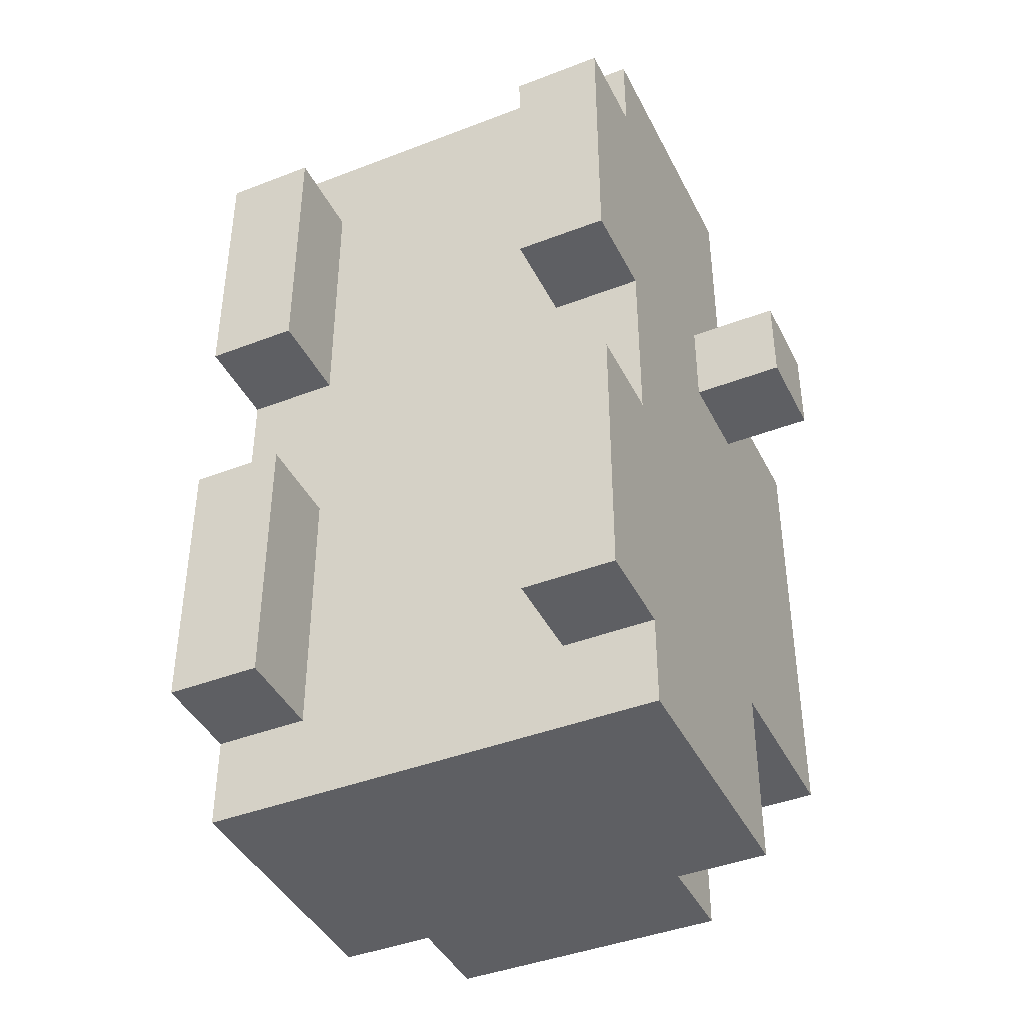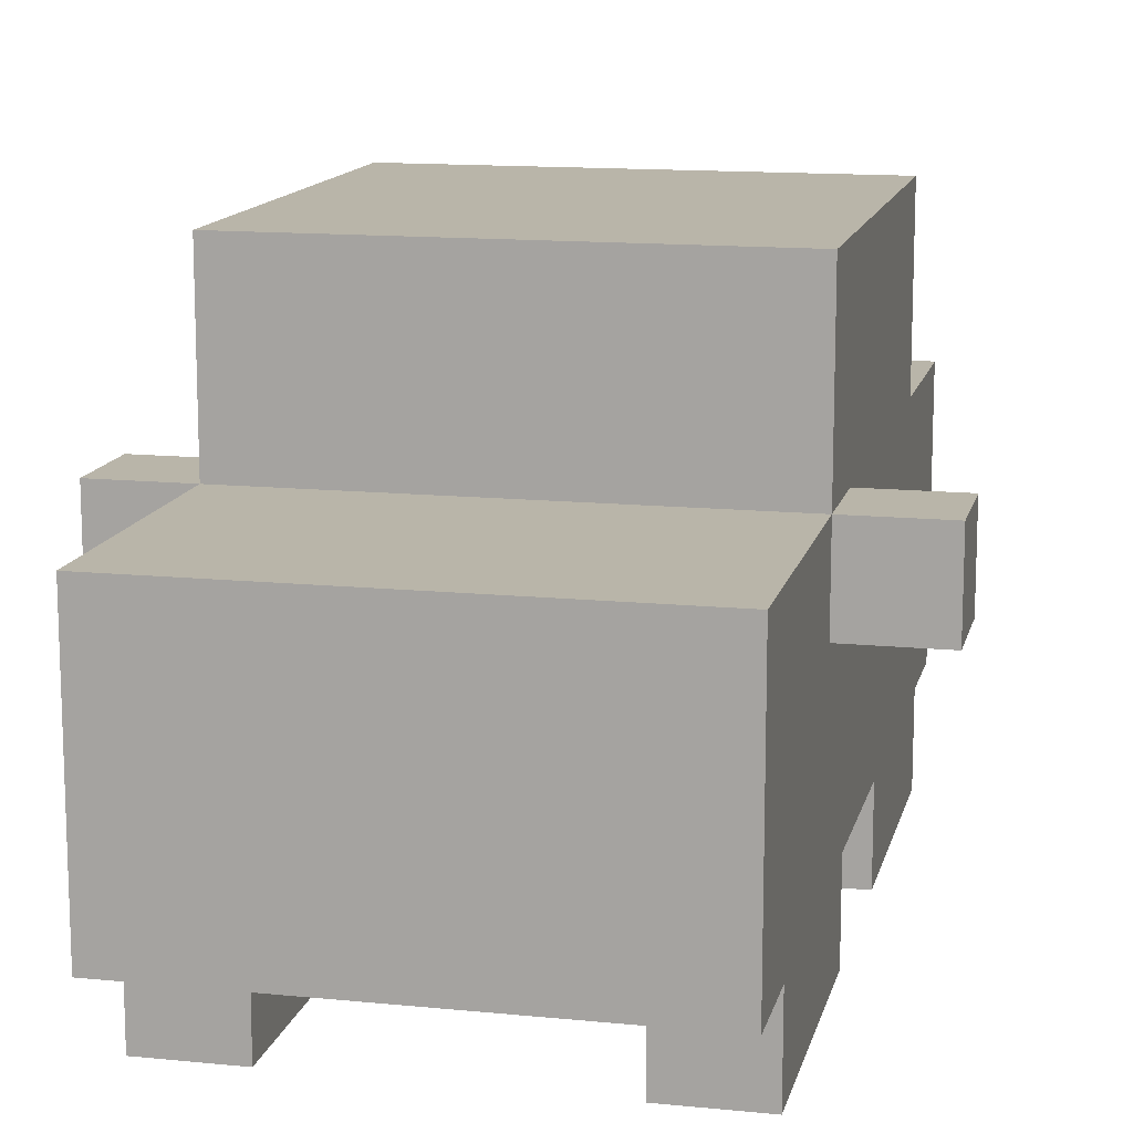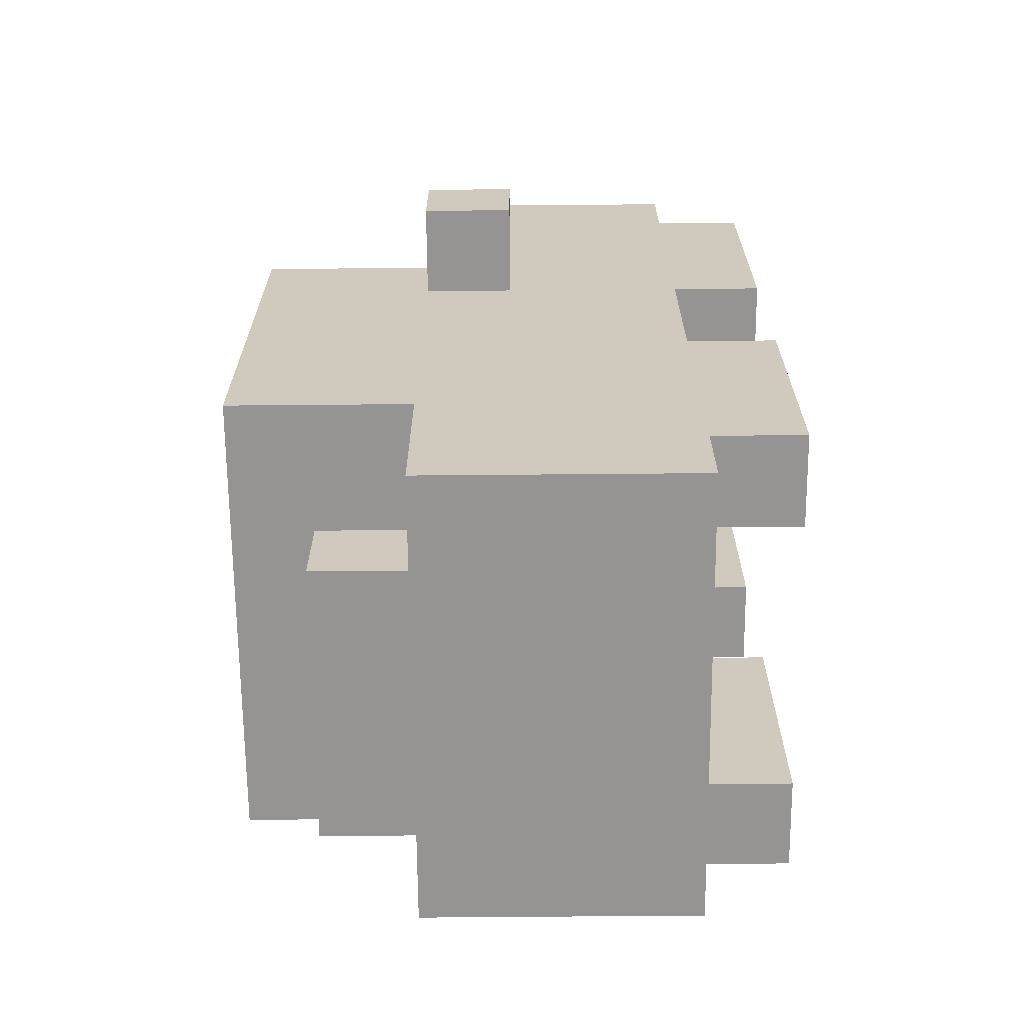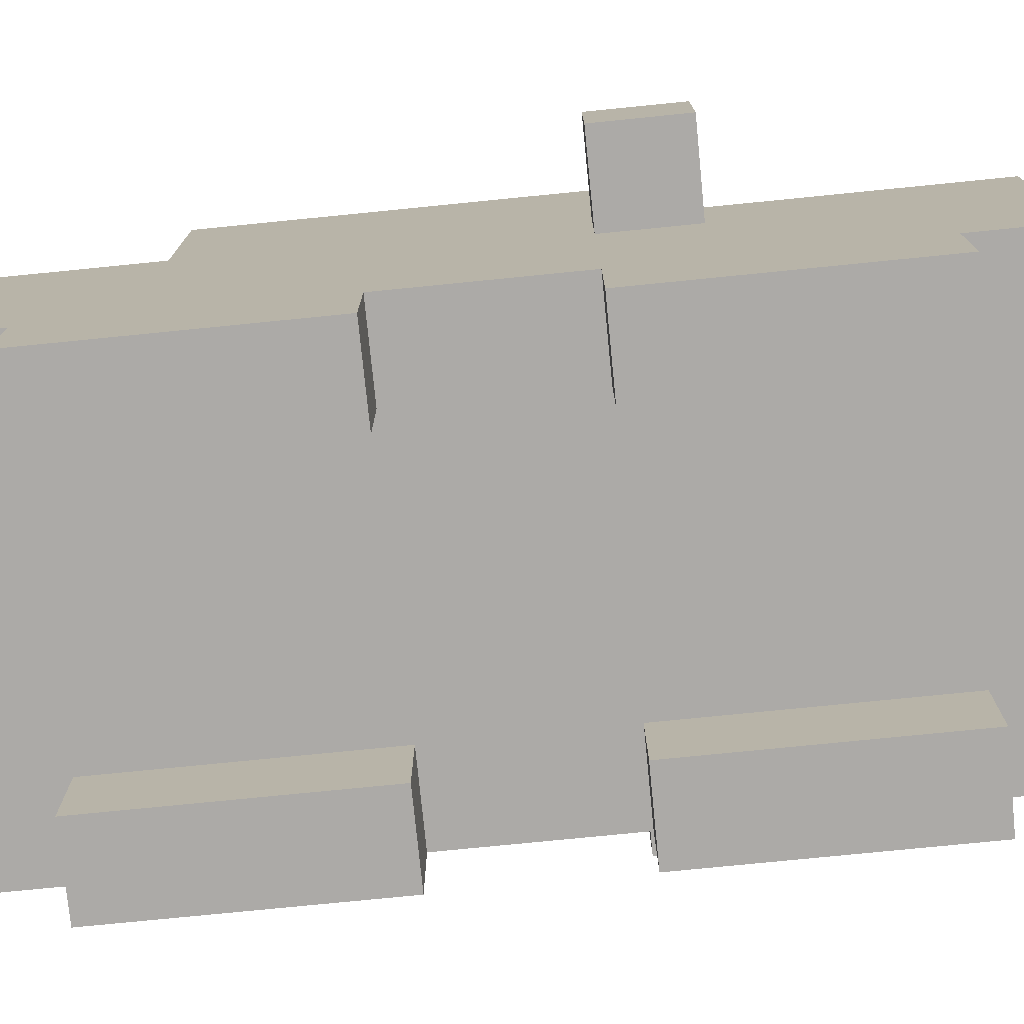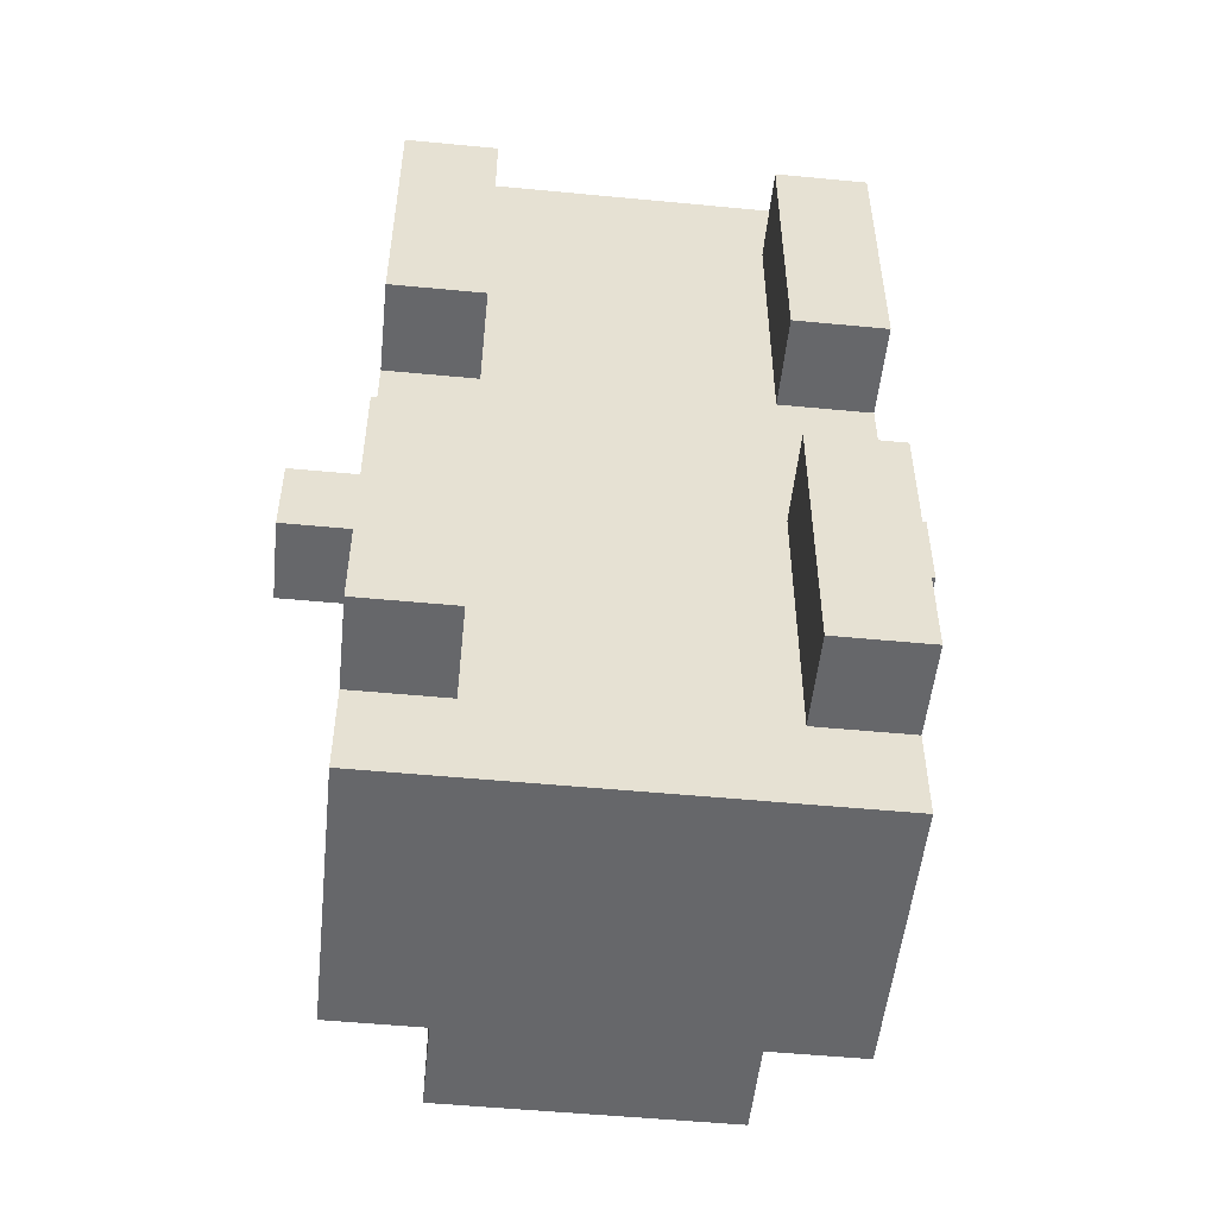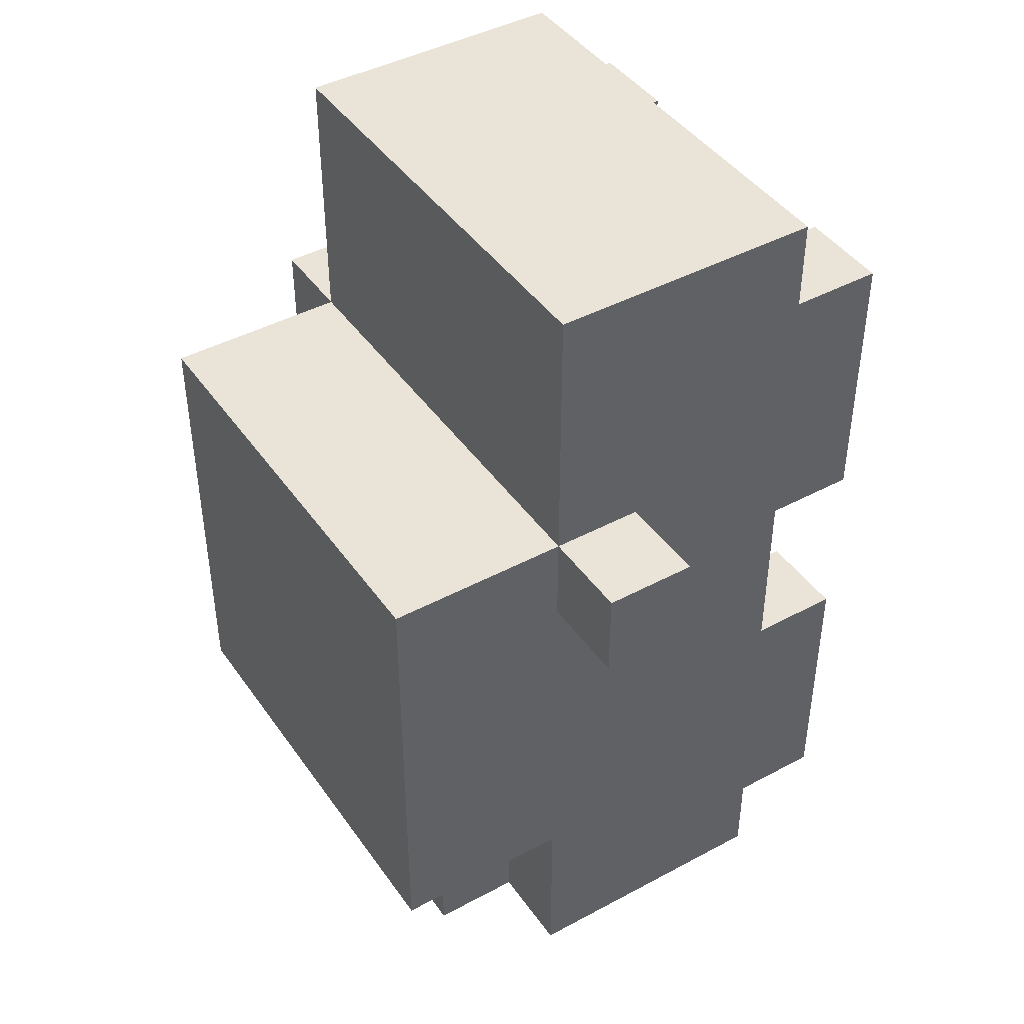
<metadata>
{"format":"obj","ext":"obj","renderer":"f3d","projection":"perspective","resolution":1024,"background":"white","views":[{"elev":-41.8,"azim":25.0,"up":"+Z"},{"elev":13.4,"azim":12.8,"up":"+Y"},{"elev":-67.1,"azim":-89.5,"up":"+Z"},{"elev":-76.1,"azim":-84.3,"up":"+Y"},{"elev":-52.1,"azim":-5.9,"up":"+Z"},{"elev":43.4,"azim":-122.4,"up":"+Z"}]}
</metadata>
<code>
v -3.5 3 2
v -3.5 3 1
v -3.5 4 2
v -3.5 4 1
f -2 -3 -4
f -1 -3 -2
v -2.5 0 4
v -2.5 0 1
v -2.5 0 -1
v -2.5 0 -4
v -2.5 1 5
v -2.5 1 4
v -2.5 1 3
v -2.5 1 2
v -2.5 1 1
v -2.5 1 -1
v -2.5 1 -2
v -2.5 1 -3
v -2.5 1 -4
v -2.5 1 -5
v -2.5 2 5
v -2.5 2 4
v -2.5 2 3
v -2.5 2 2
v -2.5 2 1
v -2.5 2 -1
v -2.5 2 -2
v -2.5 2 -3
v -2.5 2 -4
v -2.5 2 -5
v -2.5 3 5
v -2.5 3 4
v -2.5 3 2
v -2.5 3 1
v -2.5 3 -1
v -2.5 3 -4
v -2.5 4 5
v -2.5 4 4
v -2.5 4 2
v -2.5 4 1
v -2.5 4 -2
v -2.5 4 -3
v -2.5 4 -5
v -2.5 5 1
v -2.5 5 -2
v -2.5 6 2
v -2.5 6 -3
f -36 -40 -41
f -35 -40 -36
f -34 -40 -35
f -33 -40 -34
f -32 -38 -39
f -31 -38 -32
f -30 -38 -31
f -29 -38 -30
f -27 -36 -37
f -26 -35 -36
f -26 -36 -27
f -25 -34 -35
f -25 -35 -26
f -24 -33 -34
f -24 -34 -25
f -23 -32 -33
f -23 -33 -24
f -22 -31 -32
f -22 -32 -23
f -21 -30 -31
f -21 -31 -22
f -20 -29 -30
f -20 -30 -21
f -19 -28 -29
f -19 -29 -20
f -18 -28 -19
f -17 -26 -27
f -16 -25 -26
f -16 -26 -17
f -16 -24 -25
f -16 -23 -24
f -15 -23 -16
f -14 -22 -23
f -14 -23 -15
f -13 -20 -21
f -13 -22 -14
f -13 -19 -20
f -13 -21 -22
f -12 -18 -19
f -12 -19 -13
f -11 -16 -17
f -10 -15 -16
f -10 -16 -11
f -9 -15 -10
f -8 -13 -14
f -8 -12 -13
f -7 -12 -8
f -6 -12 -7
f -5 -18 -12
f -5 -12 -6
f -4 -7 -8
f -4 -8 -9
f -3 -6 -7
f -3 -7 -4
f -2 -4 -9
f -2 -3 -4
f -1 -6 -3
f -1 -3 -2
v -1.5 4 -4
v -1.5 4 -5
v -1.5 5 -4
v -1.5 5 -5
f -2 -3 -4
f -1 -3 -2
v 1.5 0 4
v 1.5 0 1
v 1.5 0 -1
v 1.5 0 -4
v 1.5 1 4
v 1.5 1 1
v 1.5 1 -1
v 1.5 1 -4
f -4 -7 -8
f -3 -7 -4
f -2 -5 -6
f -1 -5 -2
v -1.5 0 4
v -1.5 0 1
v -1.5 0 -1
v -1.5 0 -4
v -1.5 1 4
v -1.5 1 1
v -1.5 1 -1
v -1.5 1 -4
f -8 -7 -4
f -4 -7 -3
f -6 -5 -2
f -2 -5 -1
v 1.5 4 -4
v 1.5 4 -5
v 1.5 5 -4
v 1.5 5 -5
f -4 -3 -2
f -2 -3 -1
v 2.5 0 4
v 2.5 0 1
v 2.5 0 -1
v 2.5 0 -4
v 2.5 1 5
v 2.5 1 4
v 2.5 1 3
v 2.5 1 2
v 2.5 1 1
v 2.5 1 -1
v 2.5 1 -2
v 2.5 1 -3
v 2.5 1 -4
v 2.5 1 -5
v 2.5 2 5
v 2.5 2 4
v 2.5 2 3
v 2.5 2 2
v 2.5 2 1
v 2.5 2 -1
v 2.5 2 -2
v 2.5 2 -3
v 2.5 2 -4
v 2.5 2 -5
v 2.5 3 5
v 2.5 3 4
v 2.5 3 2
v 2.5 3 1
v 2.5 3 -1
v 2.5 3 -4
v 2.5 4 5
v 2.5 4 4
v 2.5 4 2
v 2.5 4 1
v 2.5 4 -2
v 2.5 4 -3
v 2.5 4 -5
v 2.5 5 1
v 2.5 5 -2
v 2.5 6 2
v 2.5 6 -3
f -41 -40 -36
f -36 -40 -35
f -35 -40 -34
f -34 -40 -33
f -39 -38 -32
f -32 -38 -31
f -31 -38 -30
f -30 -38 -29
f -37 -36 -27
f -36 -35 -26
f -27 -36 -26
f -35 -34 -25
f -26 -35 -25
f -34 -33 -24
f -25 -34 -24
f -33 -32 -23
f -24 -33 -23
f -32 -31 -22
f -23 -32 -22
f -31 -30 -21
f -22 -31 -21
f -30 -29 -20
f -21 -30 -20
f -29 -28 -19
f -20 -29 -19
f -19 -28 -18
f -27 -26 -17
f -26 -25 -16
f -17 -26 -16
f -25 -24 -16
f -24 -23 -16
f -16 -23 -15
f -23 -22 -14
f -15 -23 -14
f -21 -20 -13
f -14 -22 -13
f -20 -19 -13
f -22 -21 -13
f -19 -18 -12
f -13 -19 -12
f -17 -16 -11
f -16 -15 -10
f -11 -16 -10
f -10 -15 -9
f -14 -13 -8
f -13 -12 -8
f -8 -12 -7
f -7 -12 -6
f -12 -18 -5
f -6 -12 -5
f -8 -7 -4
f -9 -8 -4
f -7 -6 -3
f -4 -7 -3
f -9 -4 -2
f -4 -3 -2
f -3 -6 -1
f -2 -3 -1
v 3.5 3 2
v 3.5 3 1
v 3.5 4 2
v 3.5 4 1
f -4 -3 -2
f -2 -3 -1
v -2.5 1 5
v -2.5 2 5
v -2.5 3 5
v -2.5 4 5
v -1.5 3 5
v -1.5 4 5
v -0.5 2 5
v -0.5 4 5
v 0.5 2 5
v 0.5 4 5
v 1.5 3 5
v 1.5 4 5
v 2.5 1 5
v 2.5 2 5
v 2.5 3 5
v 2.5 4 5
f -12 -14 -15
f -12 -13 -14
f -11 -13 -12
f -10 -15 -16
f -10 -12 -15
f -10 -11 -12
f -9 -11 -10
f -8 -10 -16
f -8 -9 -10
f -7 -9 -8
f -6 -7 -8
f -5 -7 -6
f -4 -8 -16
f -3 -6 -8
f -3 -8 -4
f -2 -5 -6
f -2 -6 -3
f -1 -5 -2
v -2.5 0 4
v -2.5 1 4
v -1.5 0 4
v -1.5 1 4
v 1.5 0 4
v 1.5 1 4
v 2.5 0 4
v 2.5 1 4
f -6 -7 -8
f -5 -7 -6
f -2 -3 -4
f -1 -3 -2
v -3.5 3 2
v -3.5 4 2
v -2.5 3 2
v -2.5 4 2
v -2.5 6 2
v -1.5 4 2
v -1.5 5 2
v -0.5 4 2
v 0.5 4 2
v 1.5 4 2
v 1.5 5 2
v 2.5 3 2
v 2.5 4 2
v 2.5 6 2
v 3.5 3 2
v 3.5 4 2
f -14 -15 -16
f -13 -15 -14
f -11 -12 -13
f -10 -12 -11
f -9 -10 -11
f -8 -10 -9
f -7 -10 -8
f -6 -12 -10
f -6 -10 -7
f -4 -6 -7
f -3 -12 -6
f -3 -6 -4
f -2 -4 -5
f -1 -4 -2
v -2.5 0 -1
v -2.5 1 -1
v -1.5 0 -1
v -1.5 1 -1
v 1.5 0 -1
v 1.5 1 -1
v 2.5 0 -1
v 2.5 1 -1
f -6 -7 -8
f -5 -7 -6
f -2 -3 -4
f -1 -3 -2
v -1.5 4 -4
v -1.5 5 -4
v -0.5 4 -4
v 0.5 4 -4
v 1.5 4 -4
v 1.5 5 -4
f -4 -5 -6
f -3 -5 -4
f -2 -5 -3
f -1 -5 -2
v -3.5 3 1
v -3.5 4 1
v -2.5 0 1
v -2.5 1 1
v -2.5 3 1
v -2.5 4 1
v -1.5 0 1
v -1.5 1 1
v 1.5 0 1
v 1.5 1 1
v 2.5 0 1
v 2.5 1 1
v 2.5 3 1
v 2.5 4 1
v 3.5 3 1
v 3.5 4 1
f -16 -15 -12
f -12 -15 -11
f -14 -13 -10
f -10 -13 -9
f -8 -7 -6
f -6 -7 -5
f -4 -3 -2
f -2 -3 -1
v -2.5 4 -3
v -2.5 6 -3
v -1.5 4 -3
v -1.5 5 -3
v -0.5 4 -3
v 0.5 4 -3
v 1.5 4 -3
v 1.5 5 -3
v 2.5 4 -3
v 2.5 6 -3
f -10 -9 -8
f -8 -9 -7
f -8 -7 -6
f -6 -7 -5
f -5 -7 -4
f -7 -9 -3
f -4 -7 -3
f -4 -3 -2
f -3 -9 -1
f -2 -3 -1
v -2.5 0 -4
v -2.5 1 -4
v -1.5 0 -4
v -1.5 1 -4
v 1.5 0 -4
v 1.5 1 -4
v 2.5 0 -4
v 2.5 1 -4
f -8 -7 -6
f -6 -7 -5
f -4 -3 -2
f -2 -3 -1
v -2.5 1 -5
v -2.5 2 -5
v -2.5 4 -5
v -1.5 4 -5
v -1.5 5 -5
v 1.5 4 -5
v 1.5 5 -5
v 2.5 1 -5
v 2.5 2 -5
v 2.5 4 -5
f -9 -8 -7
f -9 -7 -5
f -7 -6 -5
f -5 -6 -4
f -10 -9 -3
f -9 -5 -2
f -3 -9 -2
f -2 -5 -1
v -2.5 0 4
v -1.5 0 4
v 1.5 0 4
v 2.5 0 4
v -2.5 0 1
v -1.5 0 1
v 1.5 0 1
v 2.5 0 1
v -2.5 0 -1
v -1.5 0 -1
v 1.5 0 -1
v 2.5 0 -1
v -2.5 0 -4
v -1.5 0 -4
v 1.5 0 -4
v 2.5 0 -4
f -12 -15 -16
f -11 -15 -12
f -10 -13 -14
f -9 -13 -10
f -4 -7 -8
f -3 -7 -4
f -2 -5 -6
f -1 -5 -2
v -2.5 1 5
v 2.5 1 5
v -2.5 1 4
v -1.5 1 4
v 1.5 1 4
v 2.5 1 4
v -2.5 1 1
v -1.5 1 1
v 1.5 1 1
v 2.5 1 1
v -2.5 1 -1
v -1.5 1 -1
v 1.5 1 -1
v 2.5 1 -1
v -2.5 1 -4
v -1.5 1 -4
v 1.5 1 -4
v 2.5 1 -4
v -2.5 1 -5
v 2.5 1 -5
f -18 -19 -20
f -17 -19 -18
f -16 -19 -17
f -15 -19 -16
f -13 -16 -17
f -12 -16 -13
f -10 -13 -14
f -9 -12 -13
f -9 -13 -10
f -8 -11 -12
f -8 -12 -9
f -7 -11 -8
f -5 -8 -9
f -4 -8 -5
f -2 -5 -6
f -2 -3 -4
f -2 -4 -5
f -1 -3 -2
v -3.5 3 2
v -2.5 3 2
v 2.5 3 2
v 3.5 3 2
v -3.5 3 1
v -2.5 3 1
v 2.5 3 1
v 3.5 3 1
f -4 -7 -8
f -3 -7 -4
f -2 -5 -6
f -1 -5 -2
v -2.5 4 5
v -1.5 4 5
v -0.5 4 5
v 0.5 4 5
v 1.5 4 5
v 2.5 4 5
v -2.5 4 4
v -1.5 4 4
v 1.5 4 4
v 2.5 4 4
v -3.5 4 2
v -2.5 4 2
v -1.5 4 2
v -0.5 4 2
v 0.5 4 2
v 1.5 4 2
v 2.5 4 2
v 3.5 4 2
v -3.5 4 1
v -2.5 4 1
v 2.5 4 1
v 3.5 4 1
v -2.5 4 -3
v -1.5 4 -3
v -0.5 4 -3
v 0.5 4 -3
v 1.5 4 -3
v 2.5 4 -3
v -1.5 4 -4
v -0.5 4 -4
v 0.5 4 -4
v 1.5 4 -4
v -2.5 4 -5
v -1.5 4 -5
v 1.5 4 -5
v 2.5 4 -5
f -36 -35 -30
f -35 -34 -29
f -30 -35 -29
f -32 -31 -28
f -33 -32 -28
f -28 -31 -27
f -30 -29 -25
f -29 -34 -24
f -25 -29 -24
f -34 -33 -23
f -24 -34 -23
f -33 -28 -22
f -23 -33 -22
f -28 -27 -22
f -22 -27 -21
f -21 -27 -20
f -26 -25 -18
f -18 -25 -17
f -20 -19 -16
f -16 -19 -15
f -14 -13 -8
f -13 -12 -8
f -12 -11 -7
f -8 -12 -7
f -10 -9 -6
f -7 -11 -6
f -11 -10 -6
f -6 -9 -5
f -14 -8 -4
f -4 -8 -3
f -5 -9 -2
f -2 -9 -1
v -1.5 5 -4
v 1.5 5 -4
v -1.5 5 -5
v 1.5 5 -5
f -4 -3 -2
f -2 -3 -1
v -2.5 6 2
v 2.5 6 2
v -2.5 6 -3
v 2.5 6 -3
f -4 -3 -2
f -2 -3 -1

</code>
